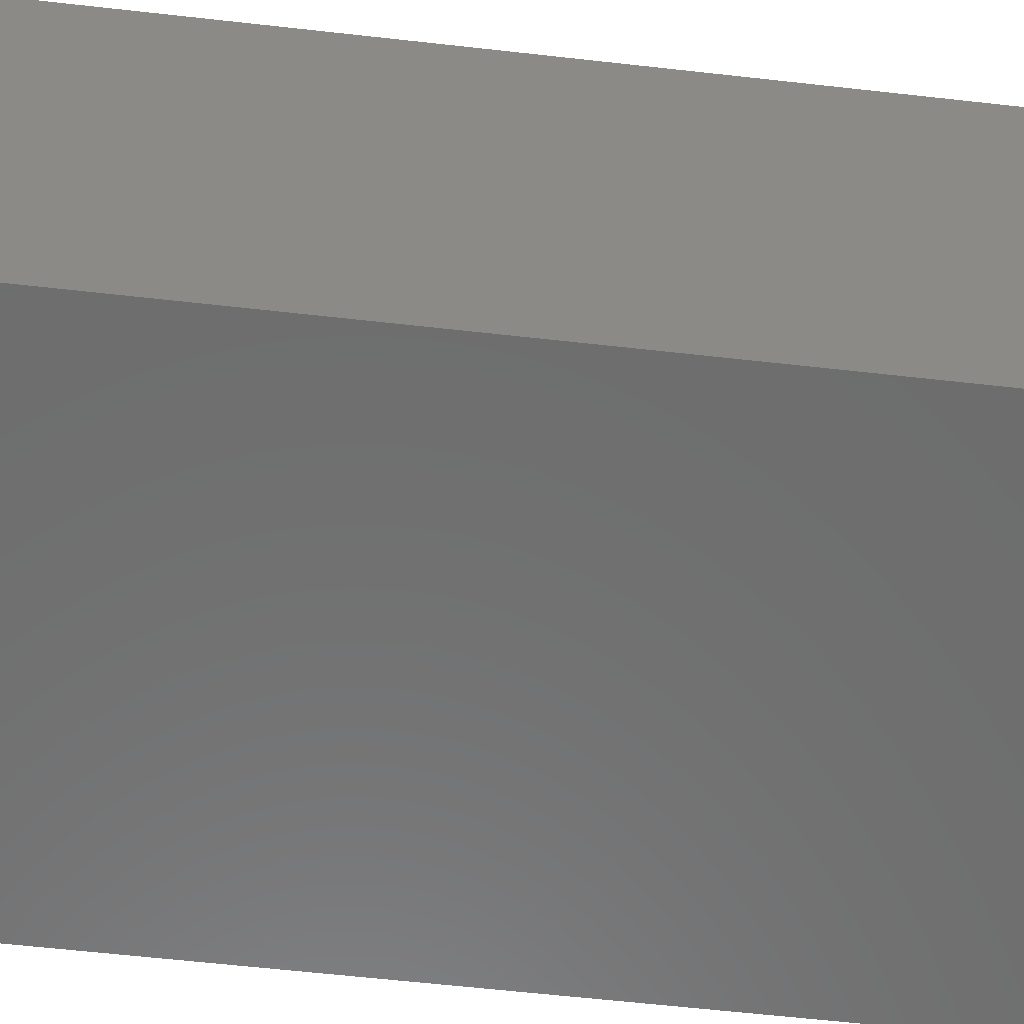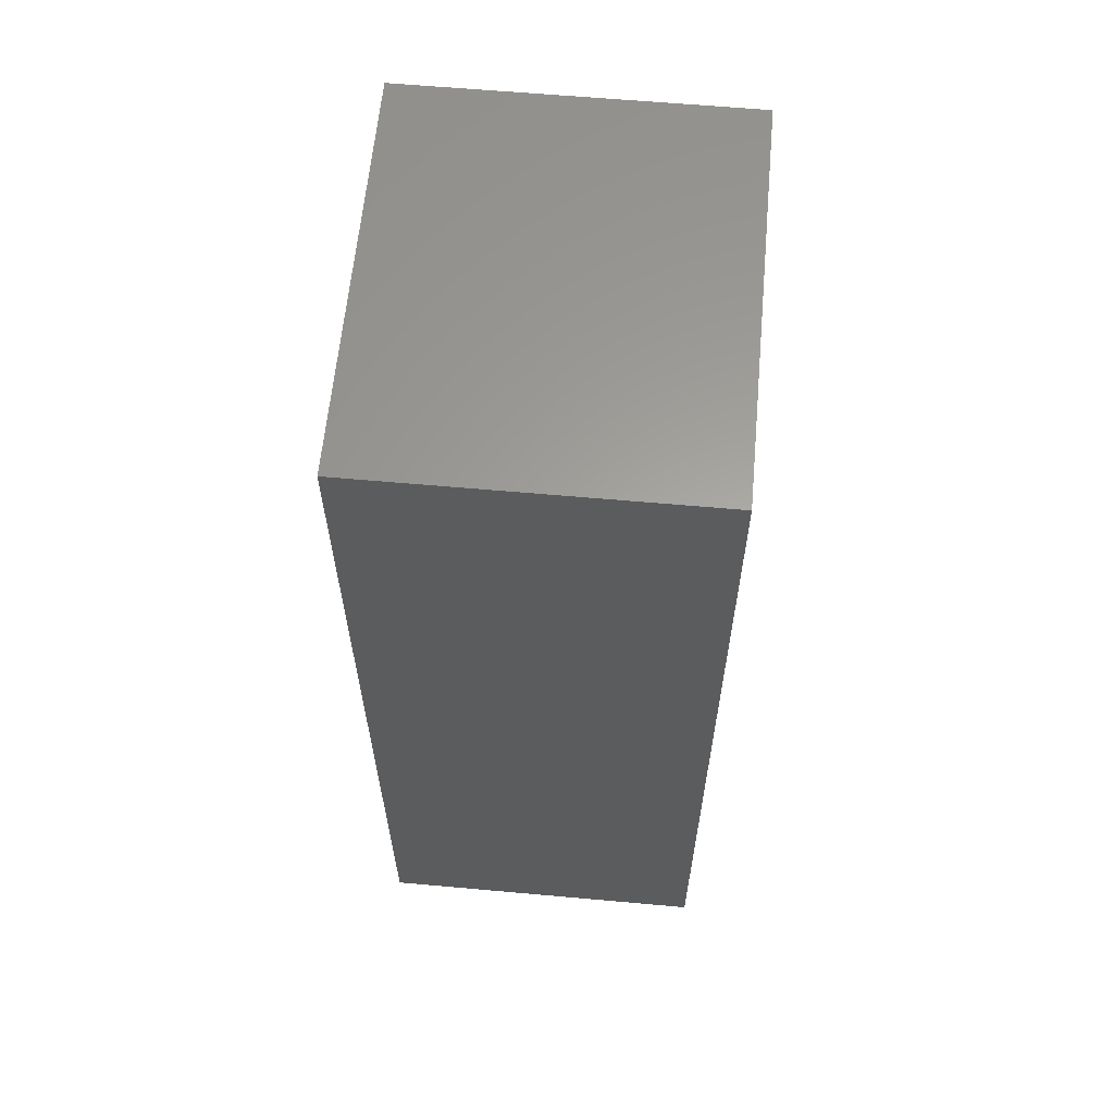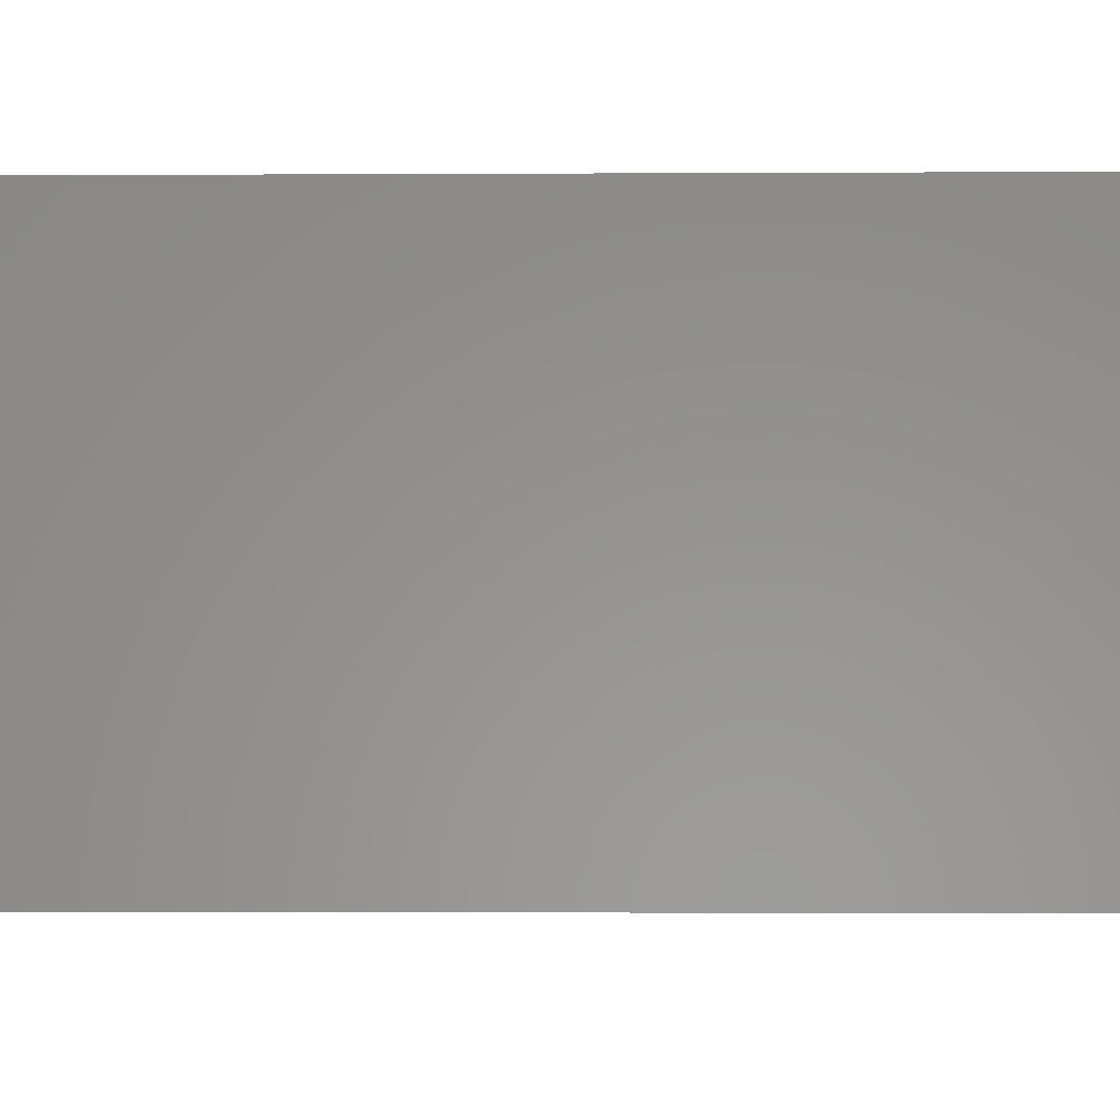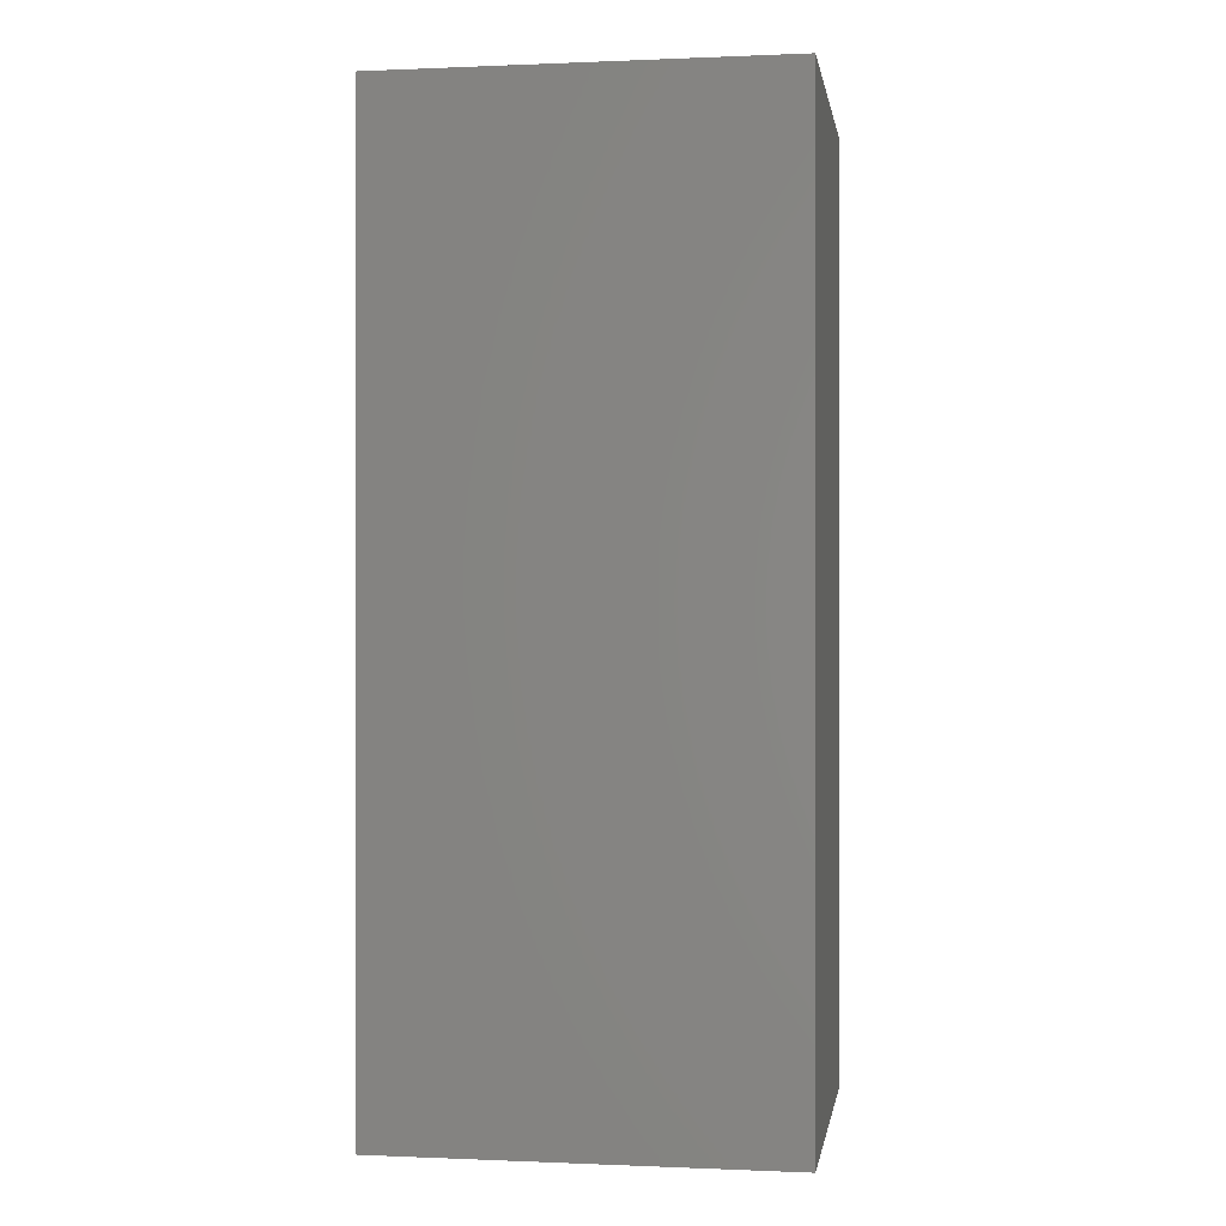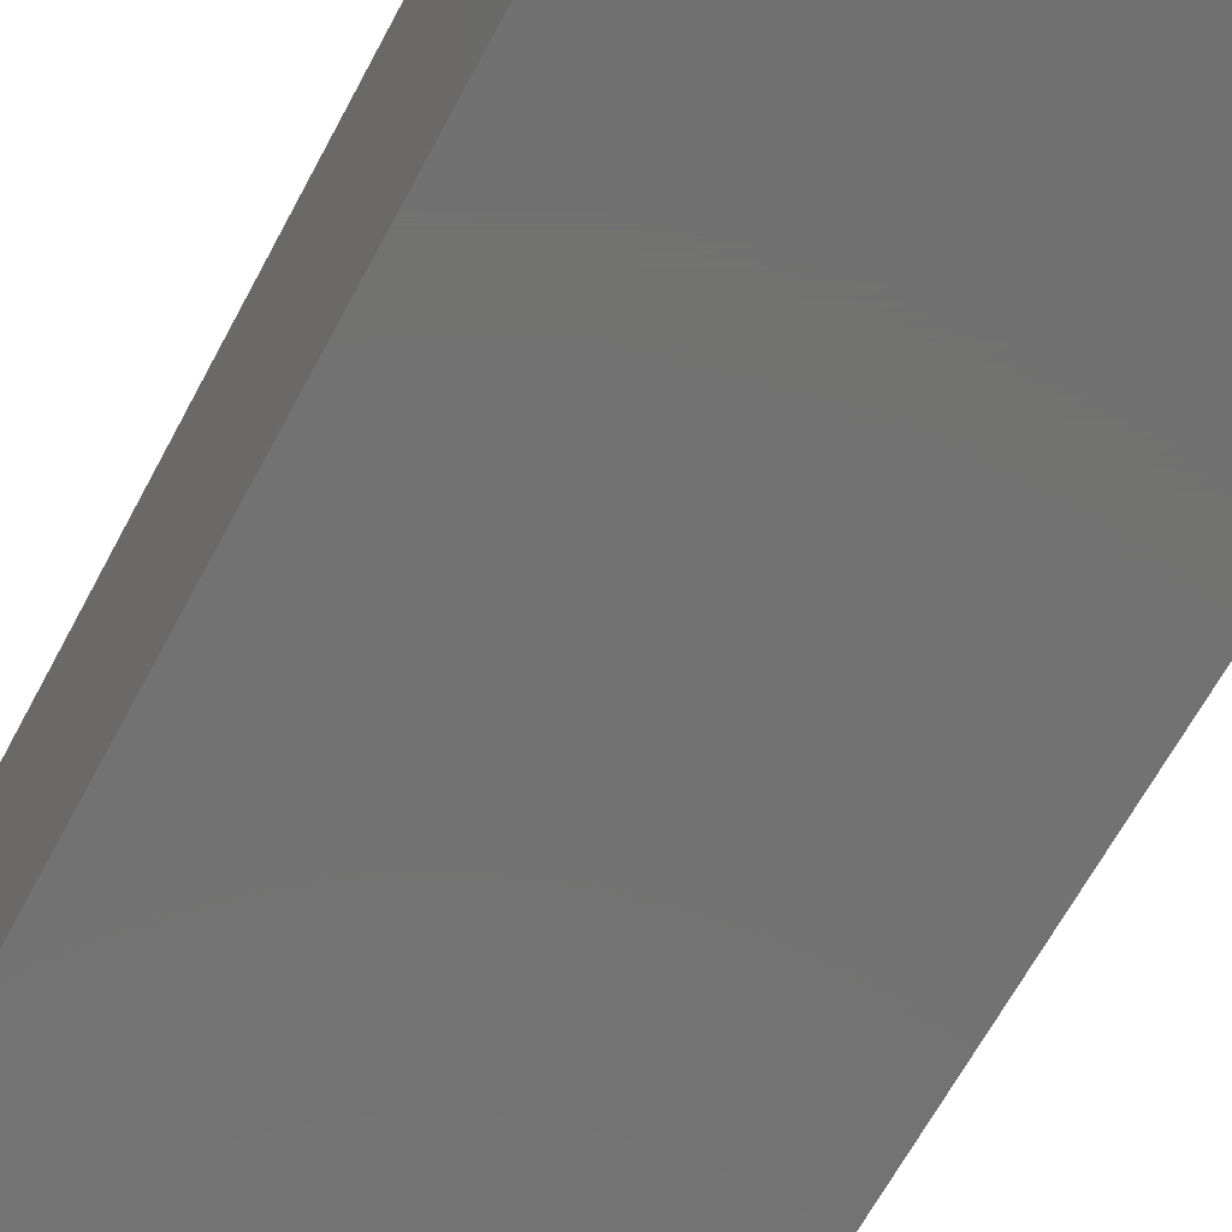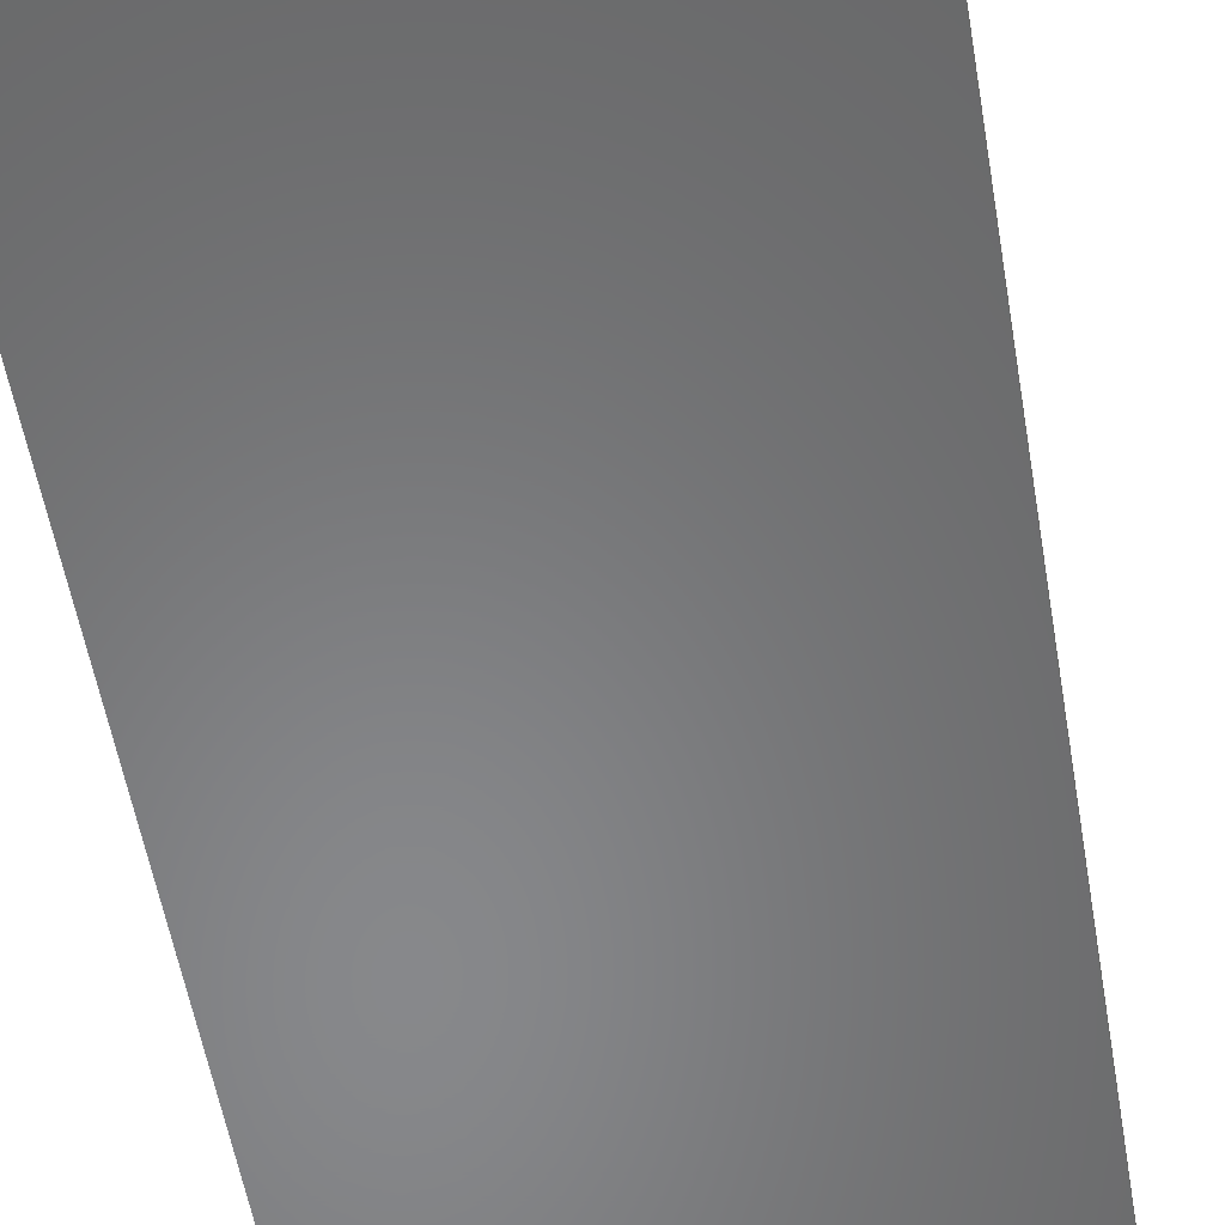
<metadata>
{"format":"stl","ext":"stl","renderer":"f3d","projection":"perspective","resolution":1024,"background":"white","views":[{"elev":-59.1,"azim":83.3,"up":"+Y"},{"elev":61.6,"azim":-84.8,"up":"+Z"},{"elev":-2.4,"azim":91.4,"up":"+Y"},{"elev":0.0,"azim":-170.9,"up":"+Z"},{"elev":-63.9,"azim":-27.8,"up":"+Y"},{"elev":-54.5,"azim":9.6,"up":"+Y"}]}
</metadata>
<code>
# stl→obj: 8 verts, 12 faces
v 51.44 -43.5 0.03
v 51.44 -34.8 -24.25
v 51.44 -34.8 0.03
v 51.44 -43.5 -24.25
v 41.15 -34.8 0.03
v 41.15 -43.5 0.03
v 41.15 -43.5 -24.25
v 41.15 -34.8 -24.25
f 1 2 3
f 2 1 4
f 5 1 3
f 1 5 6
f 7 2 4
f 2 7 8
f 7 5 8
f 5 7 6
f 2 5 3
f 5 2 8
f 7 1 6
f 1 7 4

</code>
